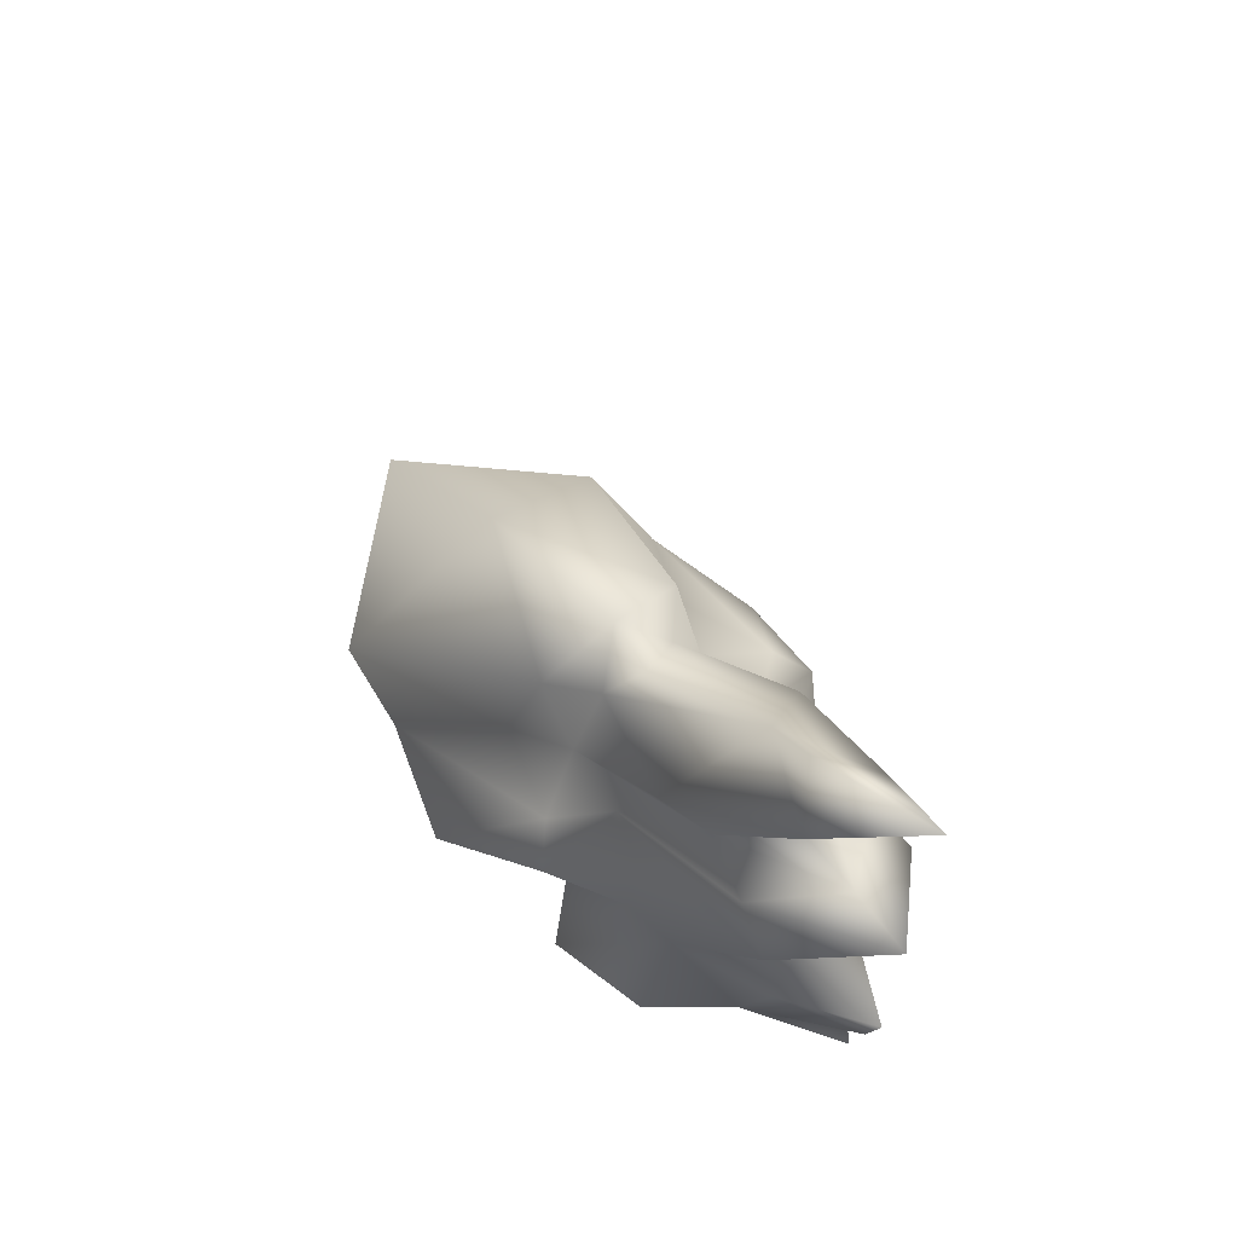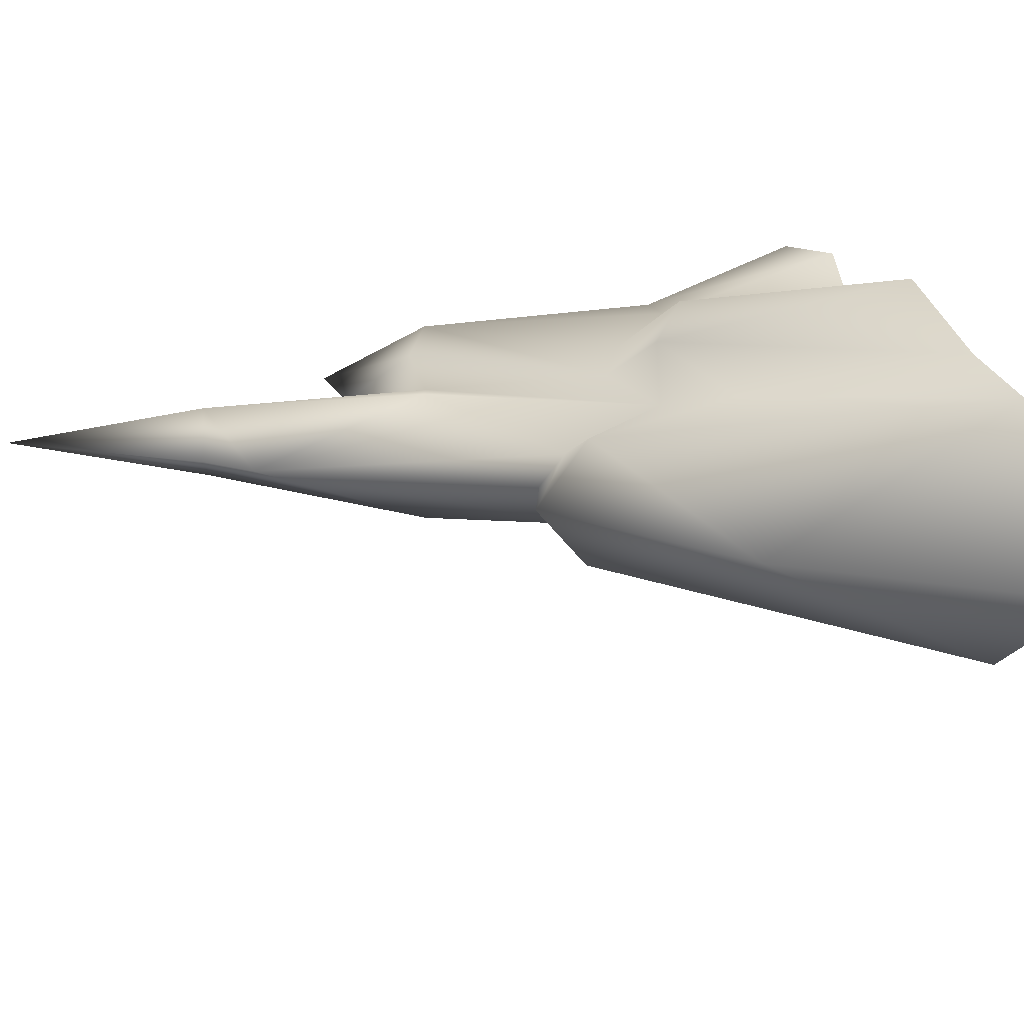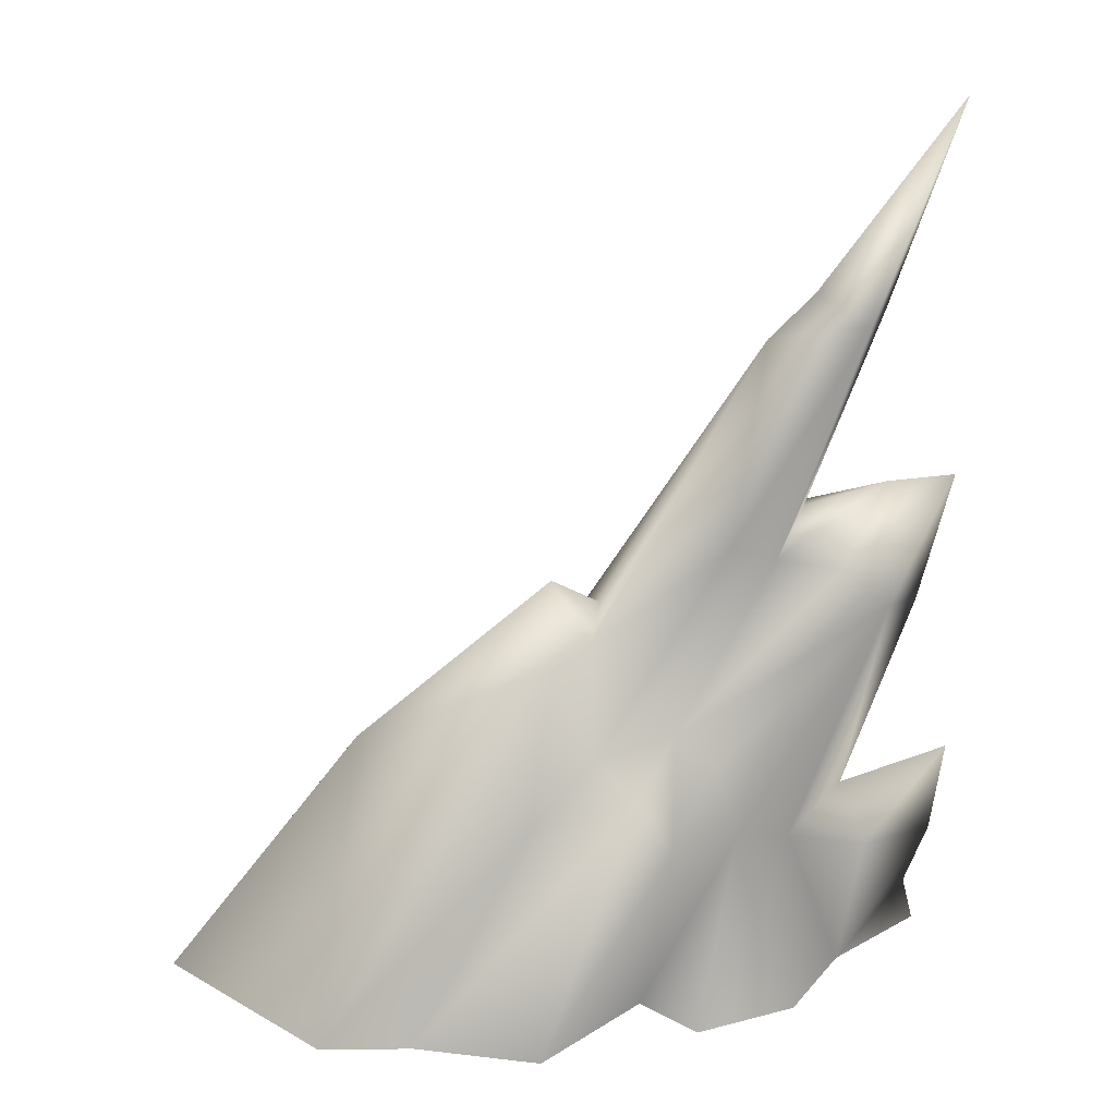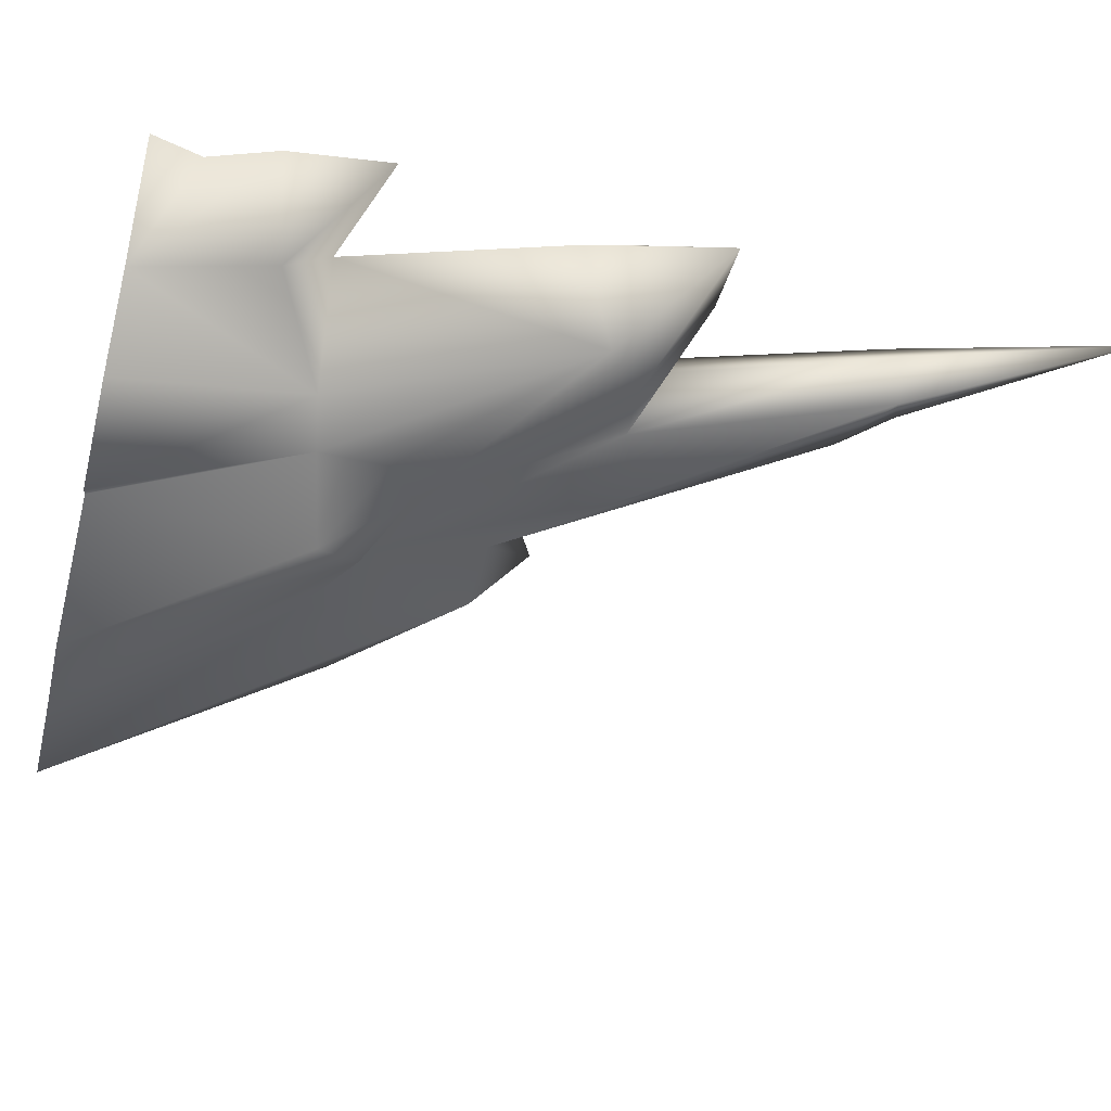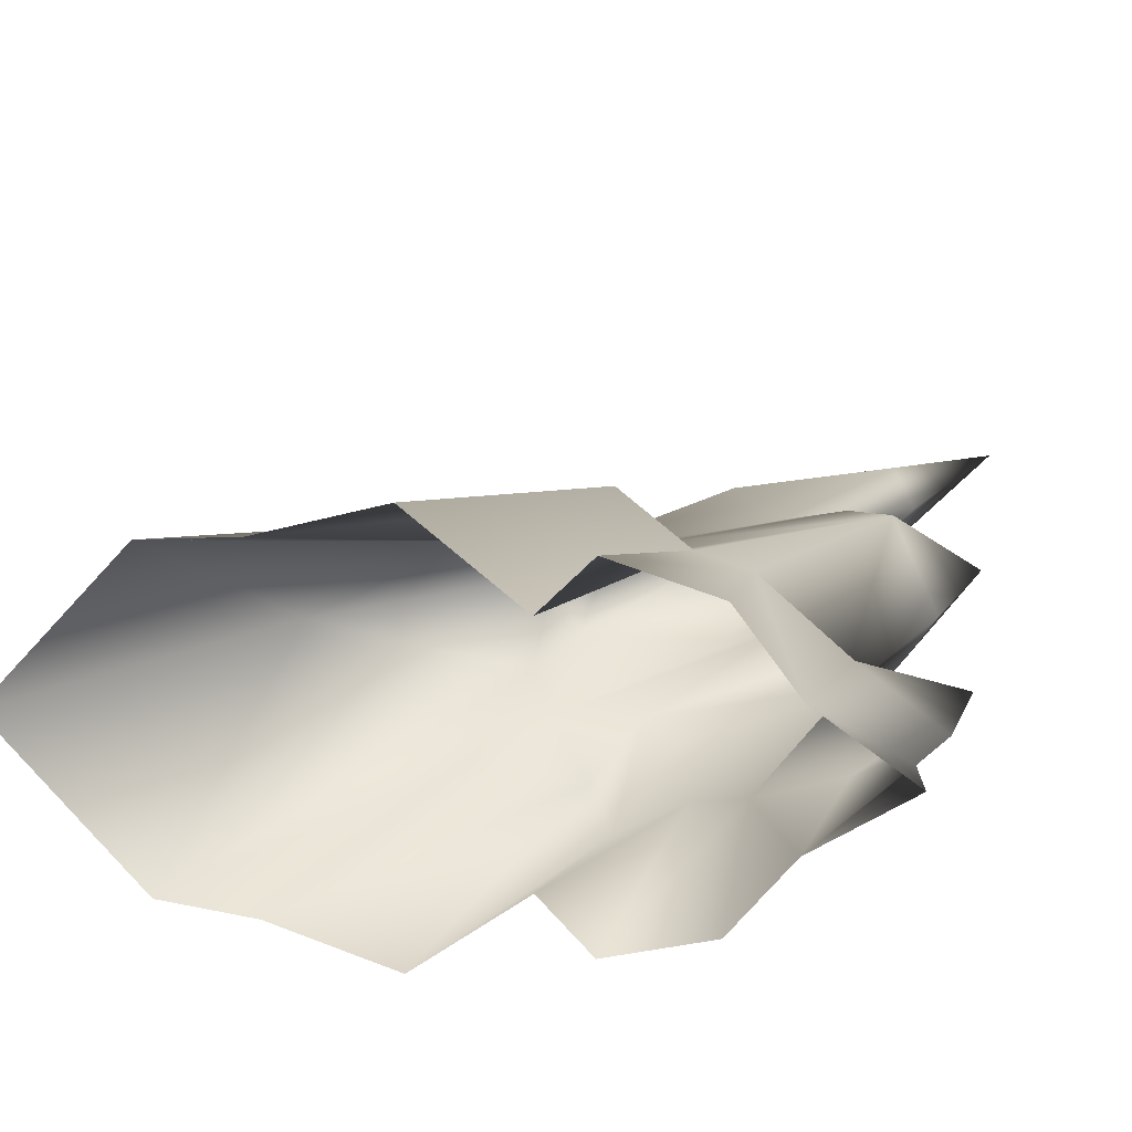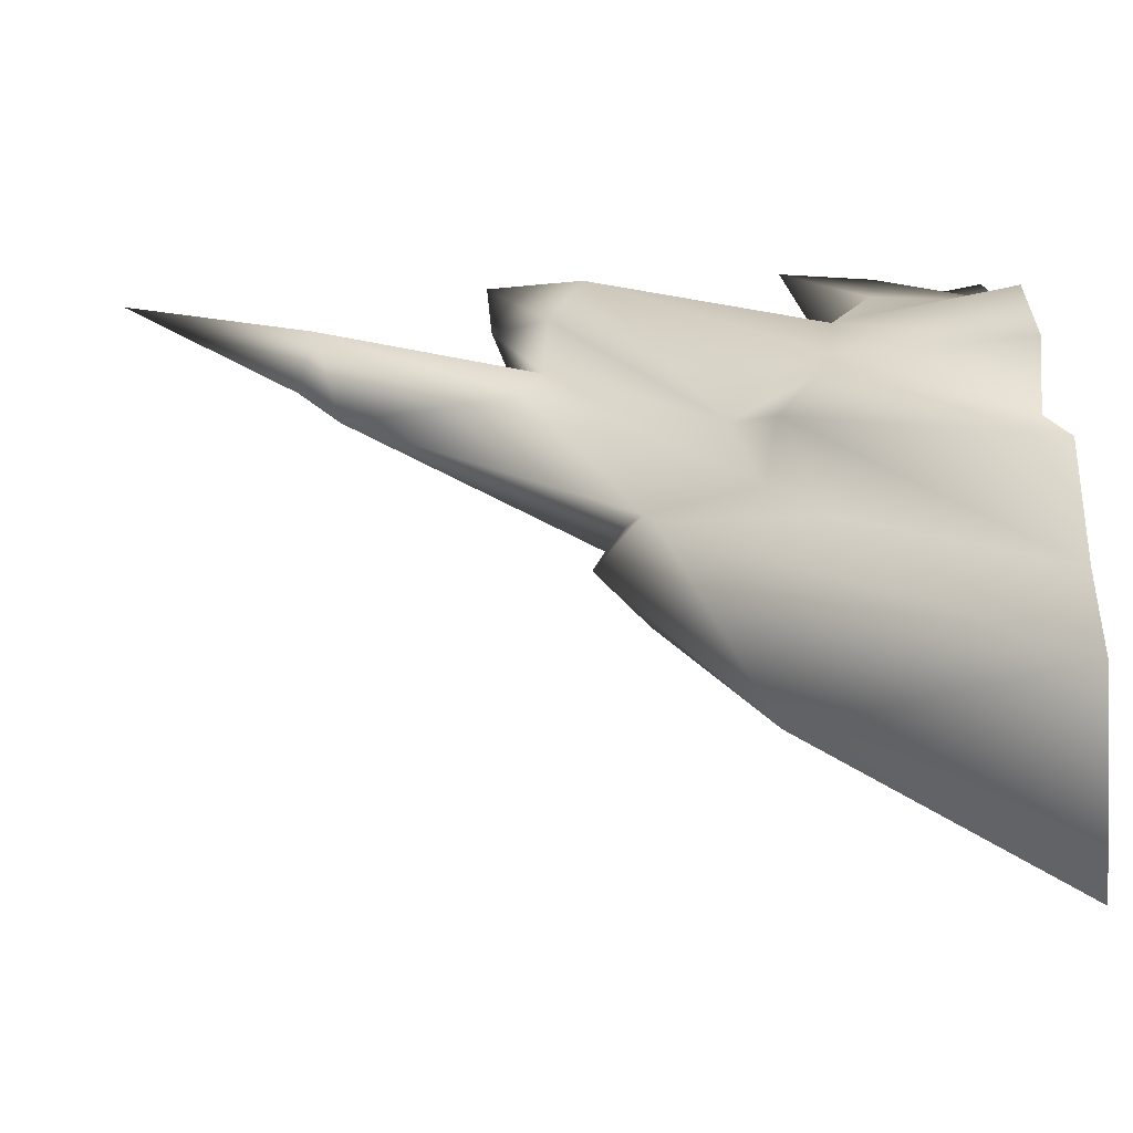
<metadata>
{"format":"obj","ext":"obj","renderer":"f3d","projection":"perspective","resolution":1024,"background":"white","views":[{"elev":72.5,"azim":52.8,"up":"+Y"},{"elev":28.8,"azim":-113.9,"up":"+Z"},{"elev":27.2,"azim":-6.2,"up":"+Y"},{"elev":-48.7,"azim":75.9,"up":"+Z"},{"elev":19.4,"azim":12.1,"up":"+Z"},{"elev":49.1,"azim":-92.0,"up":"+Z"}]}
</metadata>
<code>
g fcbg_common_crystal_13
v 6.728 -1.049e-05 -1.049e-05
v 6.516 0.8551 -1.049e-05
v 5.041 -1.049e-05 -1.15
v 6.921 2.01 -1.049e-05
v 5.478 2.315 -0.9136
v 7.125 3.751 -1.049e-05
v 5.193 3.109 -1.049e-05
v 3.872 3.241 -1.831
v 5.521 7.517 -1.446
v 3.974 -1.049e-05 -2.54
v 6.368 6.848 -1.049e-05
v 2.155 1.144e-05 -3.063
v 6.909 9.25 -1.049e-05
v 2.925 3.408 -2.047
v 1.249 -1.049e-05 -2.117
v 1.667 3.707 -2.87
v -0.6946 1.144e-05 -3.626
v 4.711 8.171 -1.261
v 5.729 9.182 -1.049e-05
v 3.632 8.264 -0.9919
v 4.261 8.768 -1.049e-05
v 5.513 12.4 -1.049e-05
v 2.58 4.635 -1.631
v 1.873 5.162 -1.471
v 1.128 4.46 -2.378
v -2.877 1.144e-05 -2.975
v 0.5079 4.678 -1.34
v -0.68 3.652 -1.851
v -4.552 1.144e-05 -2.811
v 5.109 12.39 -0.7444
v 6.659 16.01 -1.049e-05
v -0.2541 6.554 -1.364
v 2.751 8.666 -1.366
v 3.522 11.91 -1.049e-05
v 0.5014 6.68 -0.7134
v 4.299 12.69 -1.049e-05
v 5.109 12.39 0.7444
v 5.513 12.4 -1.049e-05
v 3.632 8.264 0.992
v 4.261 8.768 -1.049e-05
v 5.729 9.182 -1.049e-05
v -3.582 4.657 -1.049e-05
v -7.125 -1.049e-05 -1.049e-05
v -4.552 1.144e-05 2.811
v -0.1191 7.569 -1.049e-05
v -0.2541 6.554 1.364
v 0.728 7.105 -1.049e-05
v 0.5014 6.68 0.7134
v 2.751 8.666 1.366
v 0.5079 4.678 1.34
v -0.68 3.652 1.851
v -2.877 1.144e-05 2.975
v 1.128 4.46 2.378
v -0.6946 1.144e-05 3.626
v 1.873 5.162 1.471
v 1.667 3.707 2.87
v 1.249 -1.049e-05 2.117
v 2.925 3.408 2.047
v 2.155 1.144e-05 3.063
v 4.711 8.171 1.261
v 5.521 7.517 1.446
v 6.909 9.25 -1.049e-05
v 6.368 6.848 -1.049e-05
v 5.193 3.109 -1.049e-05
v 2.58 4.635 1.631
v 3.872 3.241 1.831
v 3.974 -1.049e-05 2.54
v 5.041 -1.049e-05 1.15
v 5.478 2.315 0.9136
v 7.125 3.751 -1.049e-05
v 6.921 2.01 -1.049e-05
v 6.516 0.8551 -1.049e-05
v 6.728 -1.049e-05 -1.049e-05
g fcbg_common_crystal_13_0
f 3 2 1
f 4 2 3
f 3 5 4
f 5 6 4
f 7 6 5
f 5 3 8
f 5 8 7
f 7 8 9
f 10 8 3
f 11 7 9
f 12 8 10
f 13 11 9
f 14 8 12
f 14 9 8
f 15 14 12
f 14 15 16
f 15 17 16
f 18 13 9
f 19 13 18
f 20 19 18
f 21 19 20
f 21 20 22
f 23 9 14
f 14 16 23
f 24 18 9
f 23 24 9
f 23 16 24
f 20 18 24
f 16 17 25
f 16 25 24
f 17 26 25
f 24 25 27
f 27 20 24
f 26 28 25
f 27 25 28
f 26 29 28
f 22 20 30
f 31 22 30
f 28 29 32
f 28 32 27
f 27 33 20
f 33 30 20
f 34 30 33
f 35 33 27
f 32 35 27
f 35 34 33
f 36 31 30
f 36 30 34
f 31 36 37
f 37 36 34
f 38 31 37
f 39 38 37
f 39 40 38
f 41 40 39
f 29 42 32
f 43 42 29
f 42 43 44
f 32 45 35
f 42 45 32
f 42 44 46
f 45 42 46
f 45 47 35
f 47 34 35
f 47 45 48
f 34 47 48
f 45 46 48
f 37 34 49
f 34 48 49
f 37 49 39
f 49 48 50
f 48 46 50
f 49 50 39
f 44 51 46
f 46 51 50
f 44 52 51
f 51 52 53
f 53 50 51
f 52 54 53
f 39 50 55
f 53 55 50
f 54 56 53
f 55 53 56
f 54 57 56
f 57 58 56
f 58 57 59
f 60 39 55
f 60 55 61
f 41 39 60
f 62 41 60
f 62 60 61
f 63 62 61
f 64 63 61
f 65 55 56
f 56 58 65
f 55 65 61
f 61 65 58
f 66 58 59
f 61 58 66
f 66 64 61
f 66 59 67
f 66 67 68
f 66 69 64
f 68 69 66
f 70 64 69
f 70 69 71
f 69 68 71
f 72 71 68
f 72 68 73

</code>
